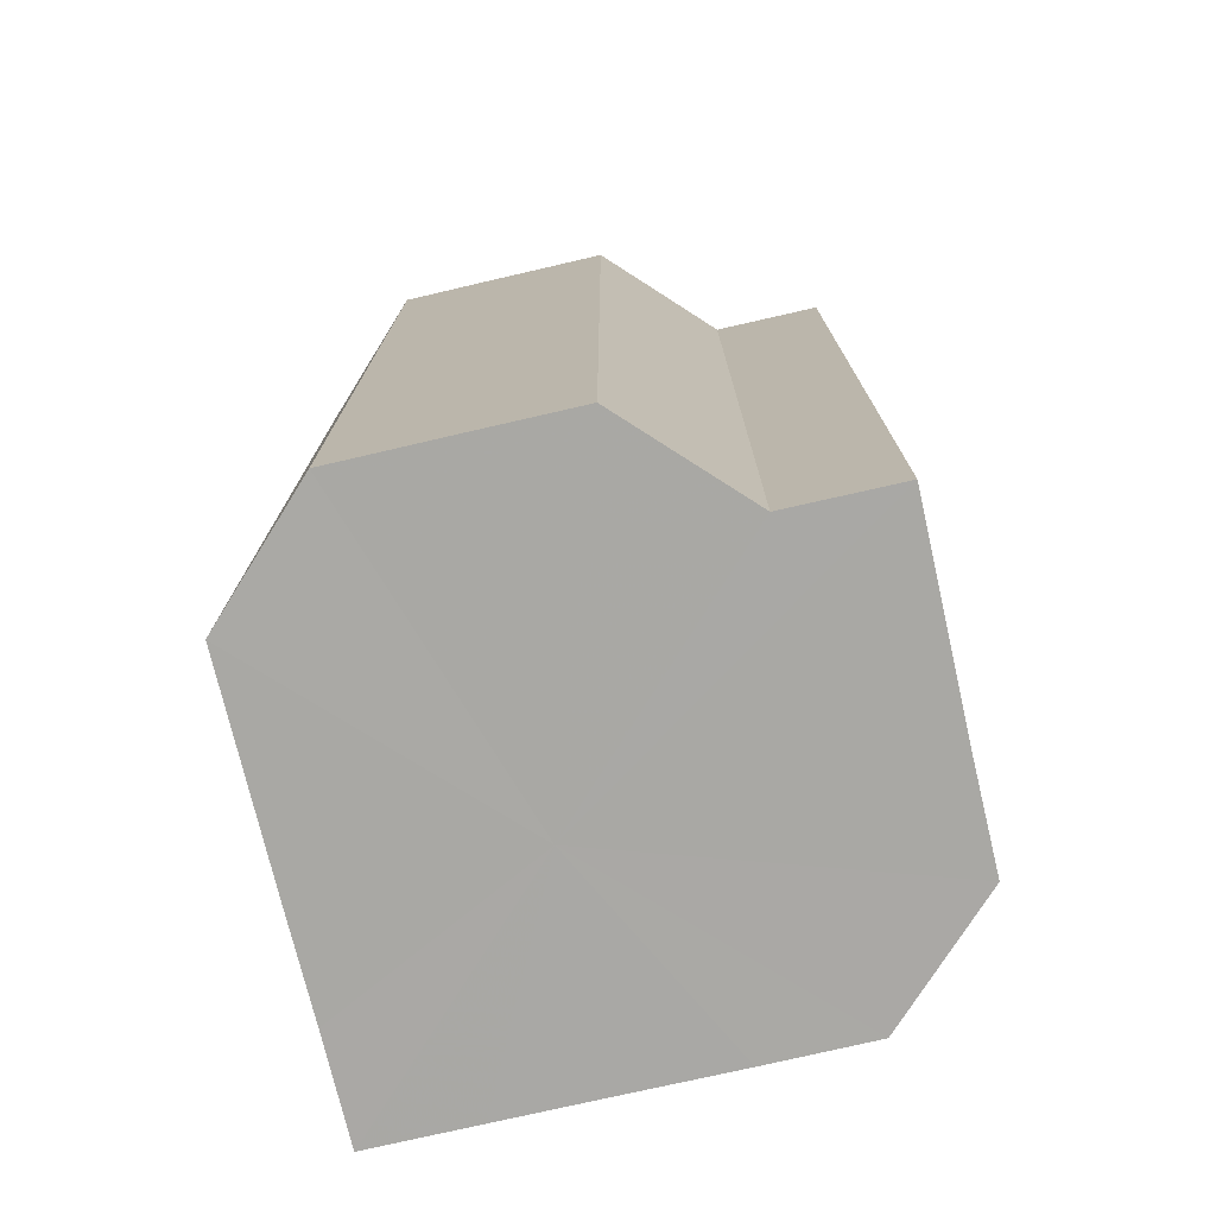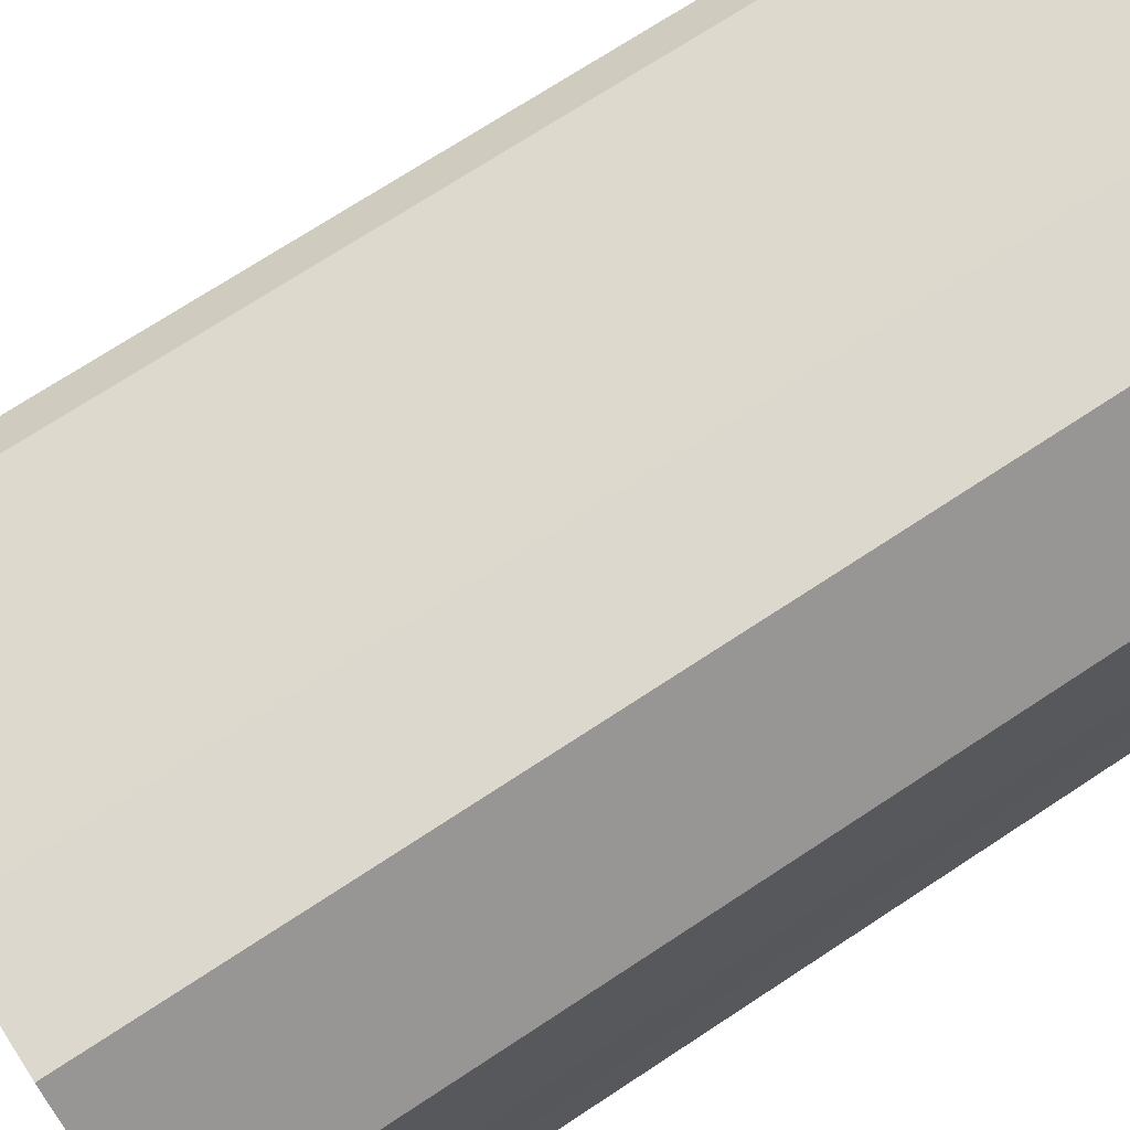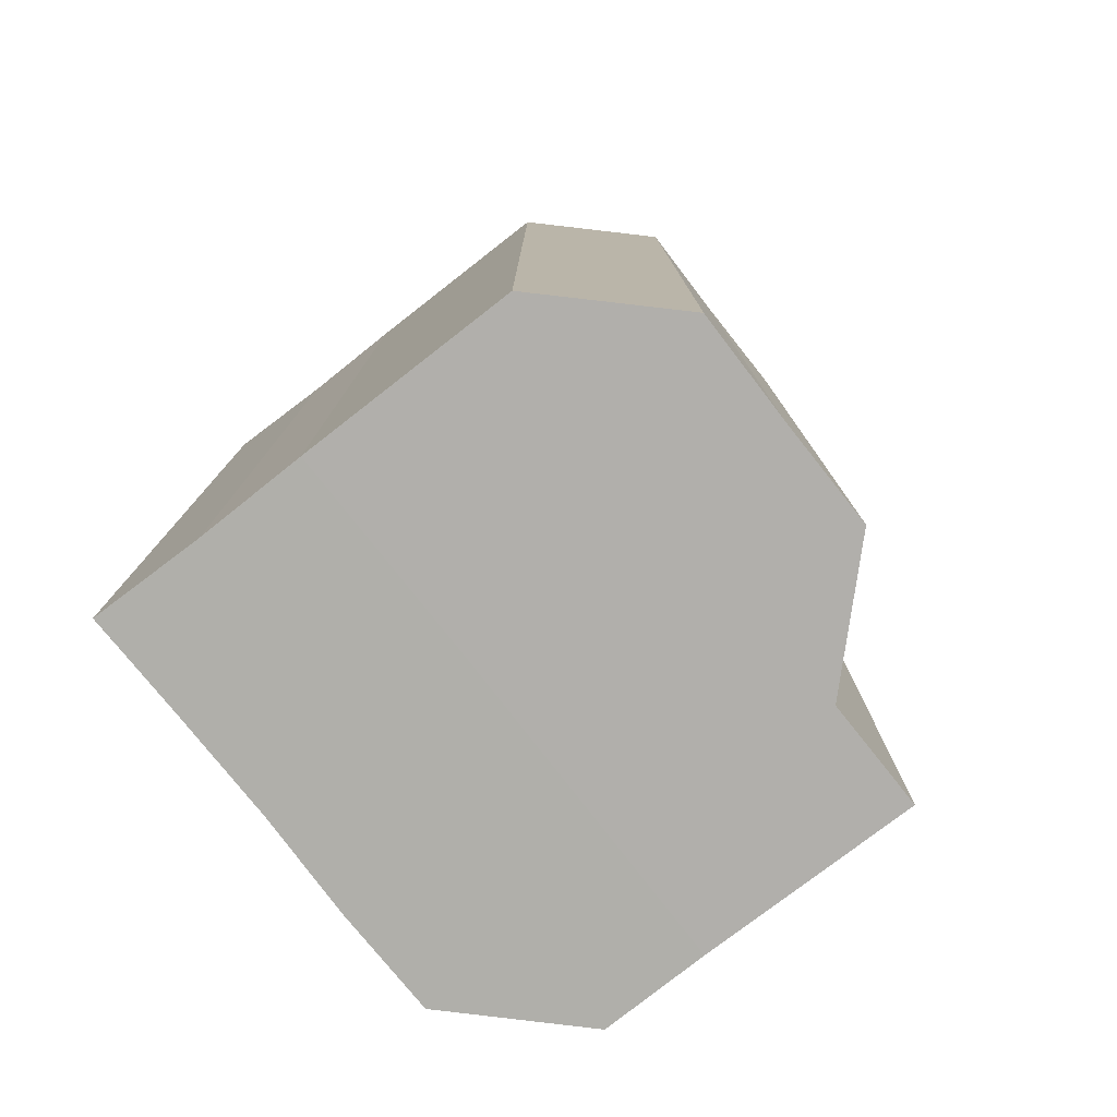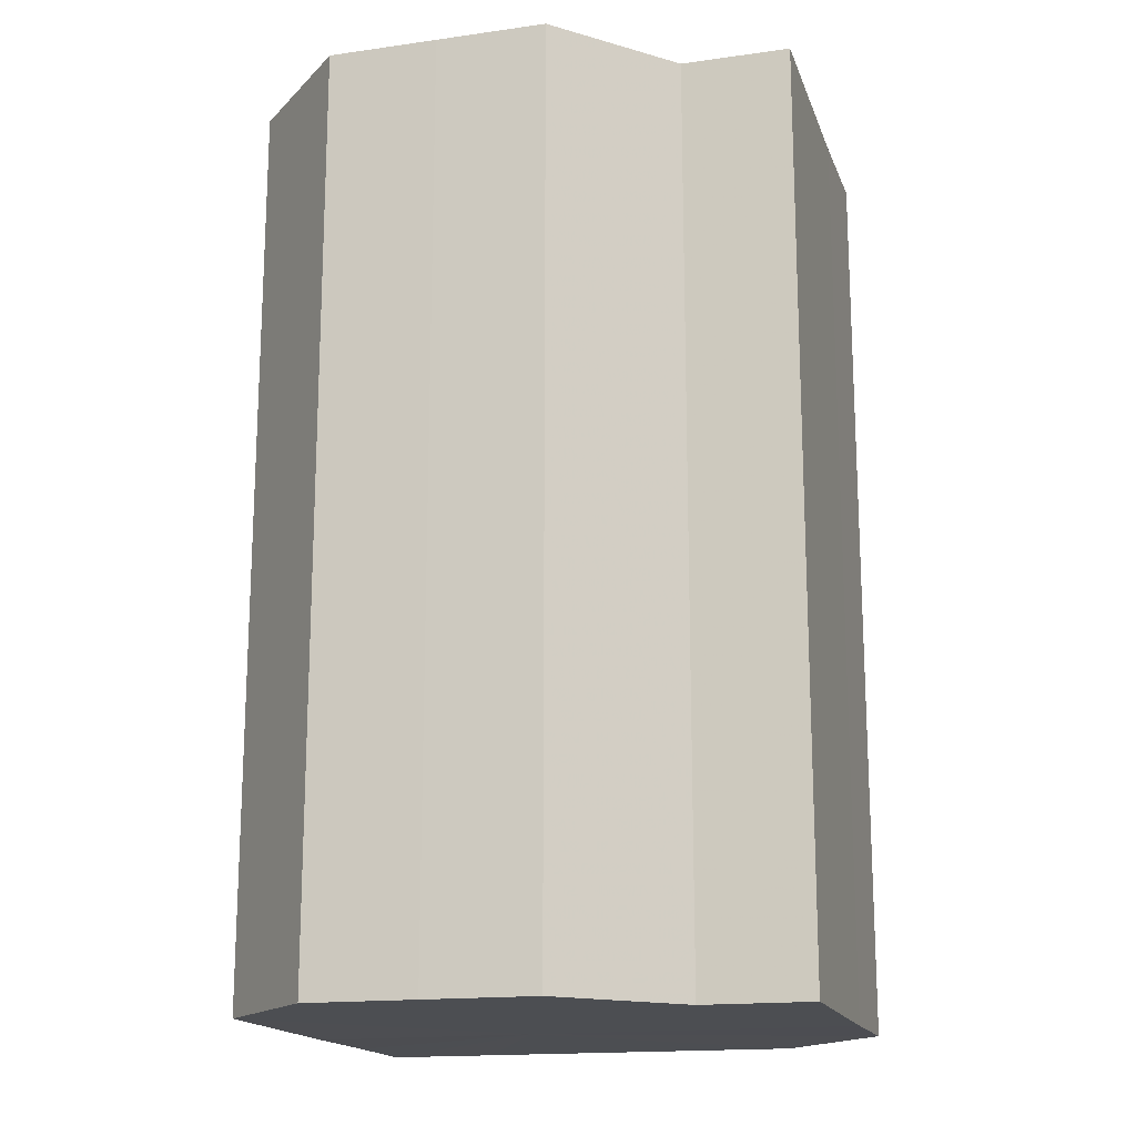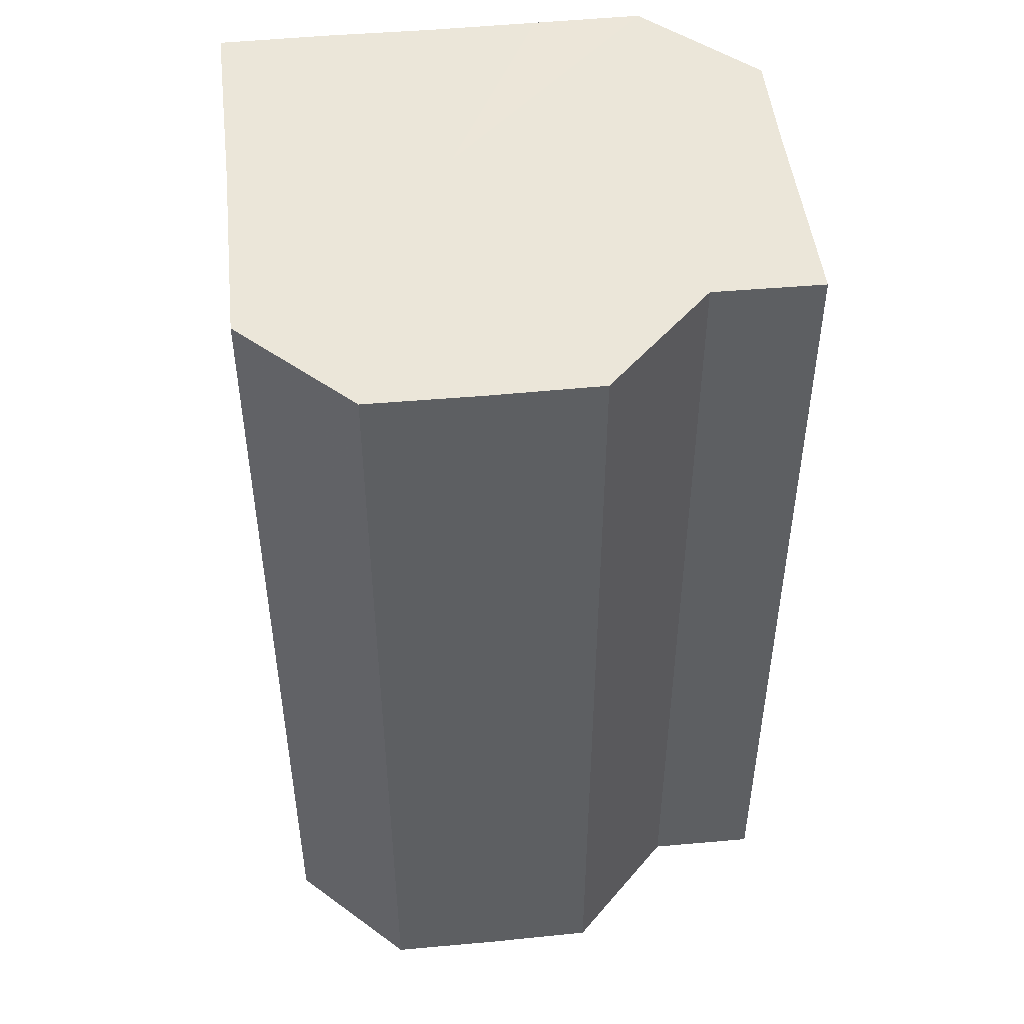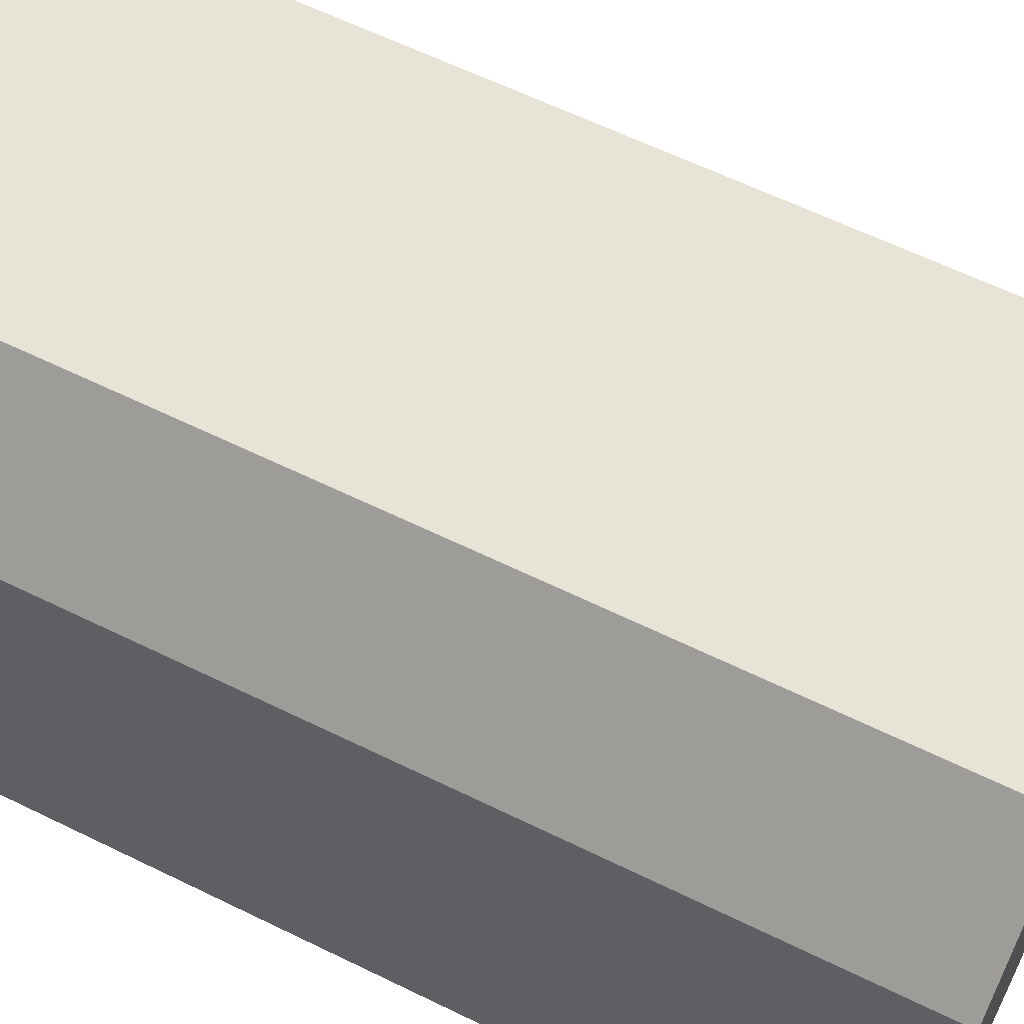
<metadata>
{"format":"obj","ext":"obj","renderer":"f3d","projection":"perspective","resolution":1024,"background":"white","views":[{"elev":-75.0,"azim":103.2,"up":"+Z"},{"elev":72.0,"azim":-123.3,"up":"+Y"},{"elev":-78.1,"azim":37.9,"up":"+Z"},{"elev":-16.8,"azim":106.0,"up":"+Z"},{"elev":47.8,"azim":83.7,"up":"+Z"},{"elev":62.0,"azim":-63.5,"up":"+Y"}]}
</metadata>
<code>
o 17369
v 2200 1872 8.864
v 2200 1872 8.864
v 2200 1872 8.948
v 2200 1872 8.864
v 2200 1872 8.948
v 2200 1872 8.864
v 2200 1872 8.948
v 2200 1872 8.864
v 2200 1872 8.948
v 2200 1872 8.864
v 2200 1872 8.948
v 2200 1872 8.864
v 2200 1872 8.948
v 2200 1872 8.864
v 2200 1872 8.948
v 2200 1872 8.864
v 2200 1872 8.948
v 2200 1872 8.864
v 2200 1872 8.948
v 2200 1872 8.864
v 2200 1872 8.948
v 2200 1872 8.864
v 2200 1872 8.948
v 2200 1872 8.864
v 2200 1872 8.948
v 2200 1872 8.864
v 2200 1872 8.948
v 2200 1872 8.864
v 2200 1872 8.948
v 2200 1872 8.864
v 2200 1872 8.948
v 2200 1872 8.864
v 2200 1872 8.948
v 2200 1872 8.864
v 2200 1872 8.864
v 2200 1872 8.864
v 2200 1872 8.864
v 2200 1872 8.864
v 2200 1872 8.864
v 2200 1872 8.864
v 2200 1872 8.864
v 2200 1872 8.864
v 2200 1872 8.864
v 2200 1872 8.864
v 2200 1872 8.864
v 2200 1872 8.864
v 2200 1872 8.864
v 2200 1872 8.864
v 2200 1872 8.948
v 2200 1872 8.948
v 2200 1872 8.948
v 2200 1872 8.864
v 2200 1872 8.948
v 2200 1872 8.864
v 2200 1872 8.948
v 2200 1872 8.864
v 2200 1872 8.948
v 2200 1872 8.864
v 2200 1872 8.948
v 2200 1872 8.864
v 2200 1872 8.948
v 2200 1872 8.864
v 2200 1872 8.864
v 2200 1872 8.864
v 2200 1872 8.864
v 2200 1872 8.948
v 2200 1872 8.864
v 2200 1872 8.948
v 2200 1872 8.864
v 2200 1872 8.948
v 2200 1872 8.864
v 2200 1872 8.948
v 2200 1872 8.864
v 2200 1872 8.948
v 2200 1872 8.864
v 2200 1872 8.948
v 2200 1872 8.948
v 2200 1872 8.948
v 2200 1872 8.948
v 2200 1872 8.948
v 2200 1872 8.948
v 2200 1872 8.948
v 2200 1872 8.948
v 2200 1872 8.948
v 2200 1872 8.948
v 2200 1872 8.948
v 2200 1872 8.948
v 2200 1872 8.948
v 2200 1872 8.948
v 2200 1872 8.948
v 2200 1872 8.948
v 2200 1872 8.948
f 1 2 3
f 2 4 5
f 4 6 7
f 8 1 9
f 10 8 11
f 12 10 13
f 14 12 15
f 16 14 17
f 17 18 19
f 19 20 21
f 21 22 23
f 23 24 25
f 25 26 27
f 27 28 29
f 29 30 31
f 31 32 33
f 34 32 35
f 34 36 32
f 34 35 37
f 34 38 36
f 34 37 39
f 34 40 38
f 34 39 41
f 34 42 40
f 34 41 43
f 34 44 42
f 34 43 45
f 34 46 44
f 34 45 47
f 34 48 46
f 34 47 48
f 49 48 50
f 51 52 49
f 53 54 51
f 55 56 53
f 57 58 55
f 59 60 57
f 61 62 59
f 63 64 61
f 64 65 66
f 65 67 68
f 67 69 70
f 69 71 72
f 71 73 74
f 73 75 76
f 77 78 79
f 77 80 78
f 77 79 81
f 77 82 80
f 77 81 83
f 77 84 82
f 77 83 85
f 77 86 84
f 77 85 87
f 77 88 86
f 77 87 89
f 77 90 88
f 77 89 91
f 77 92 90
f 77 91 92

</code>
